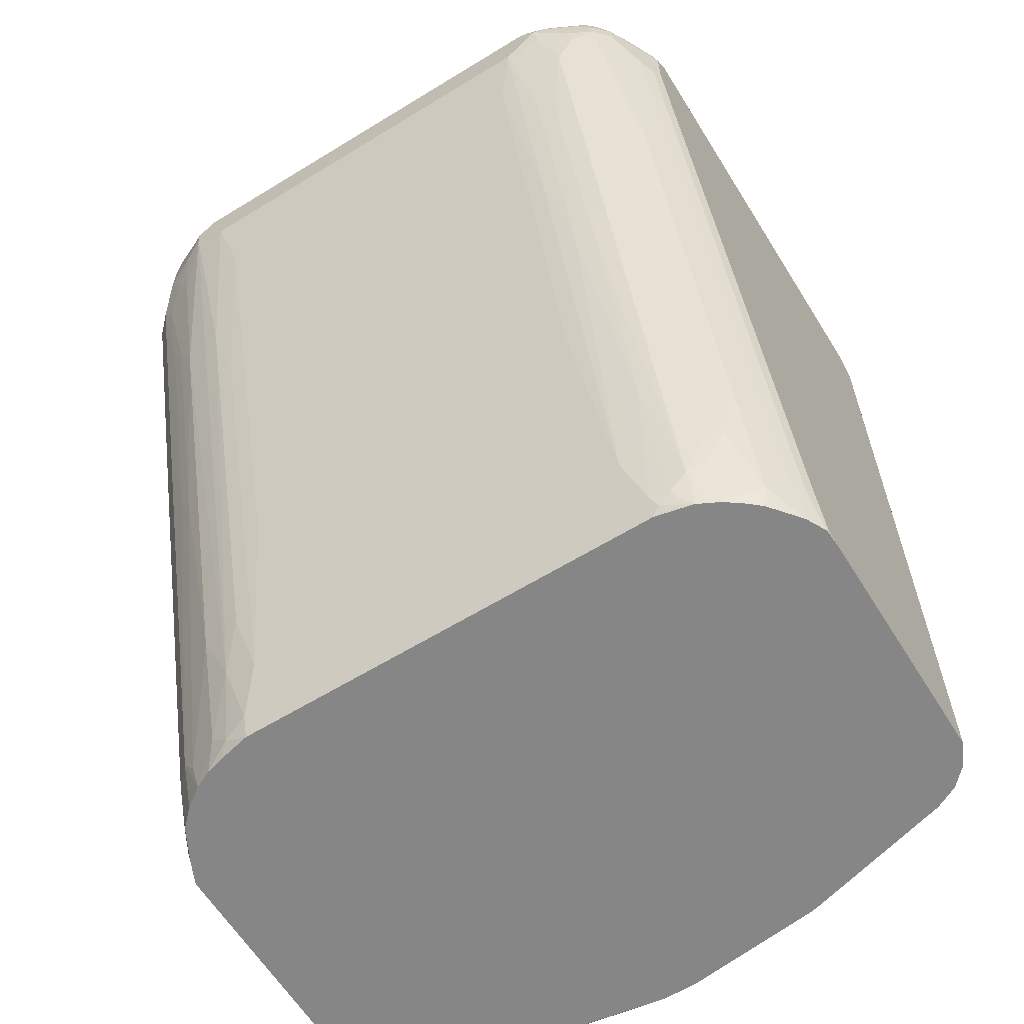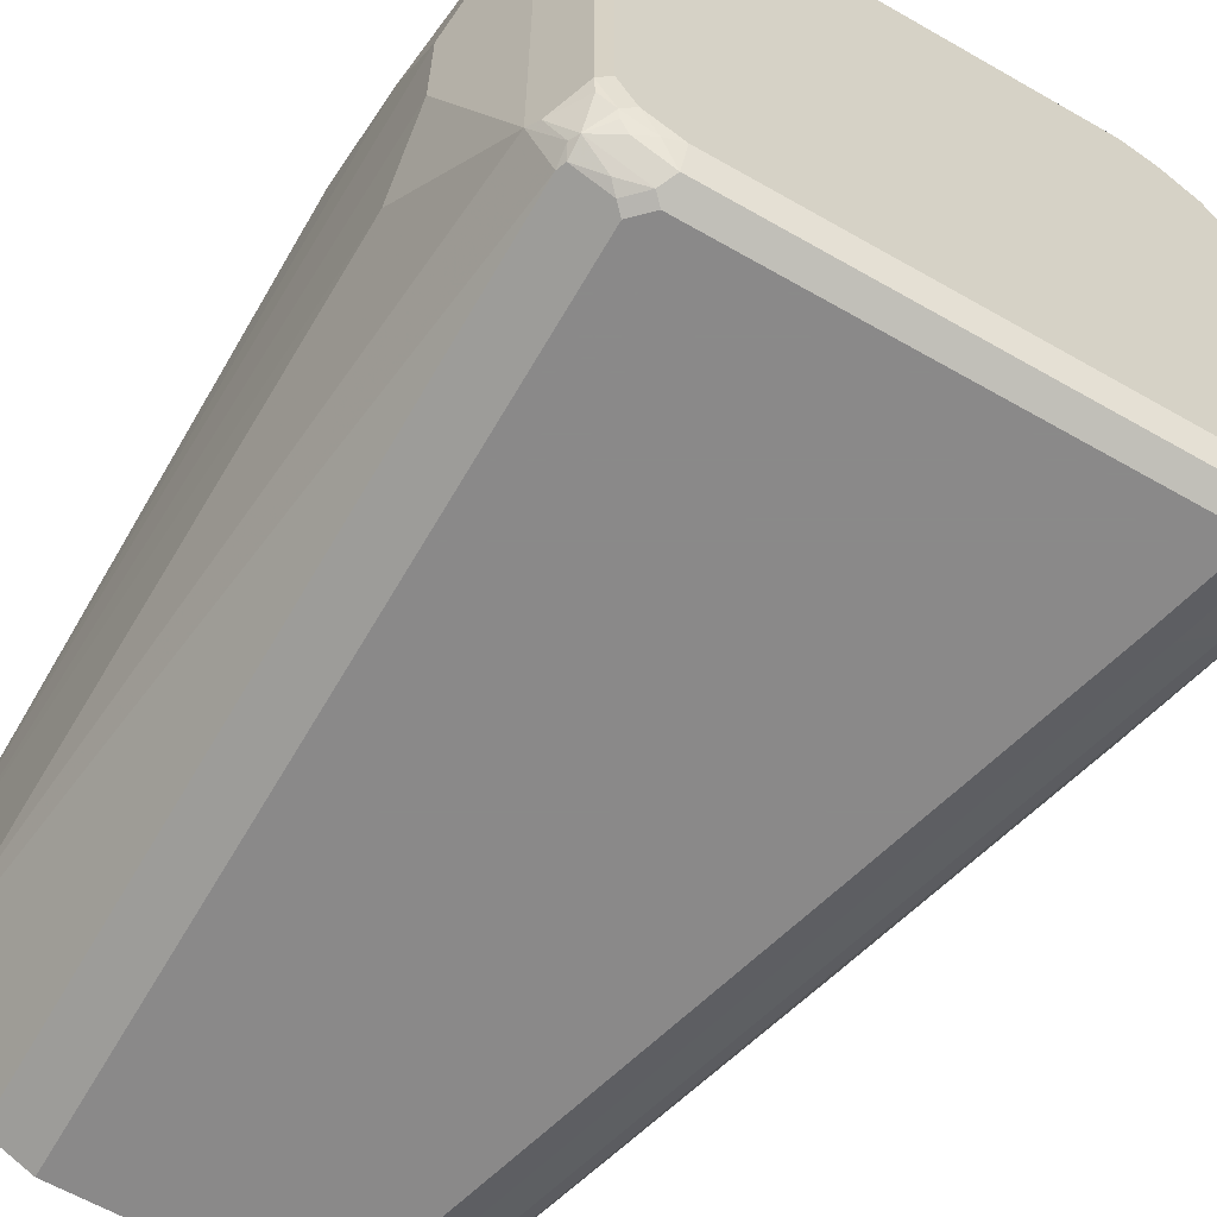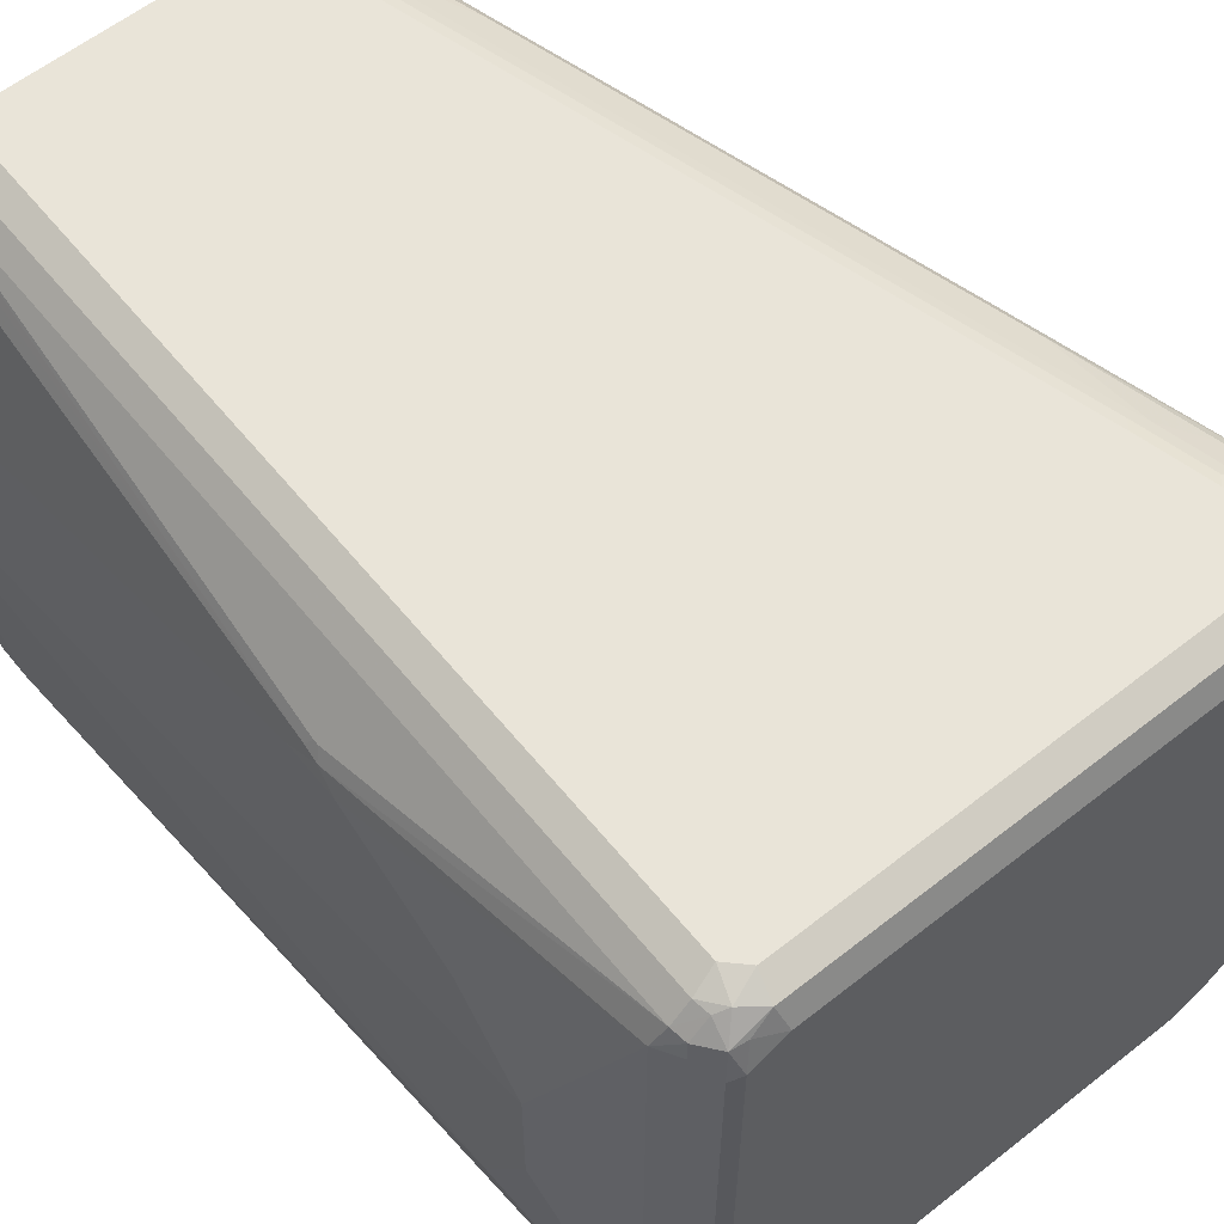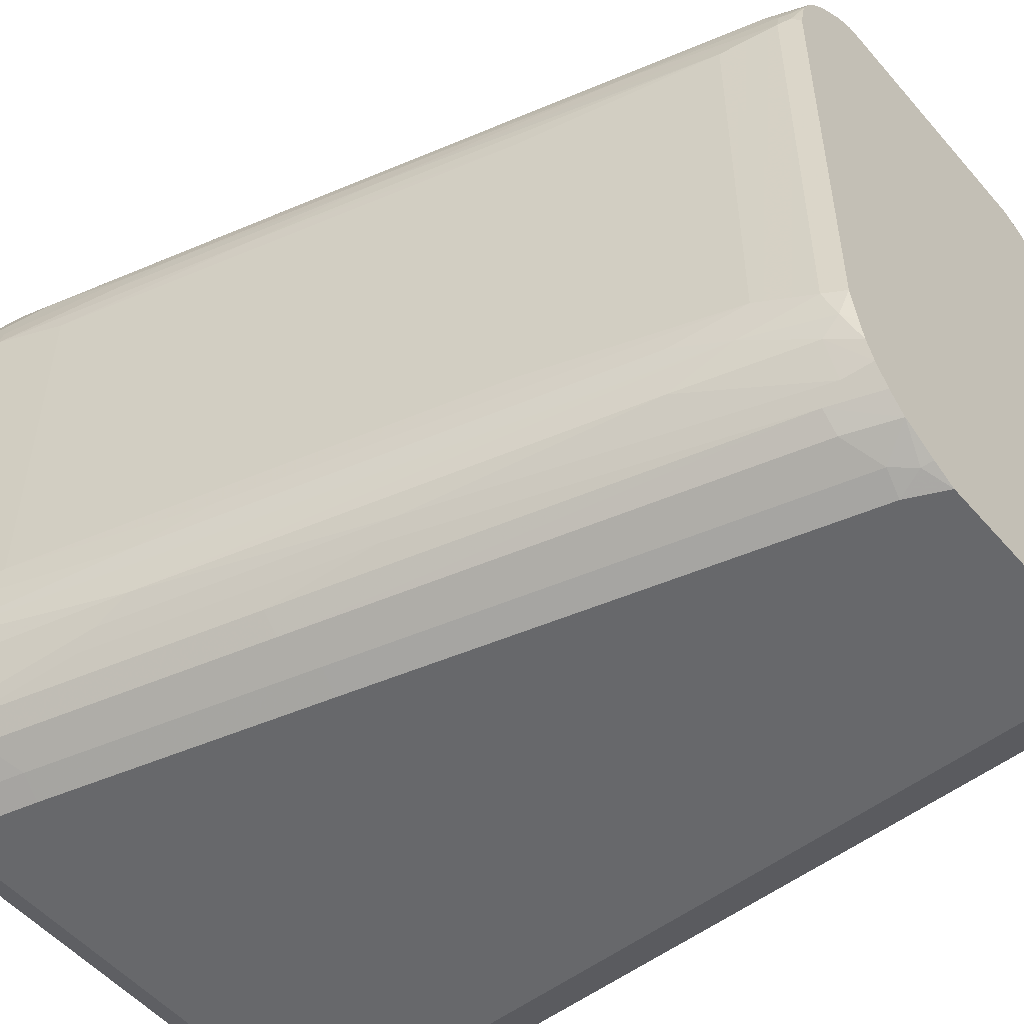
<metadata>
{"format":"obj","ext":"obj","renderer":"f3d","projection":"perspective","resolution":1024,"background":"white","views":[{"elev":-62.2,"azim":121.9,"up":"+Z"},{"elev":-63.3,"azim":-30.0,"up":"+Y"},{"elev":59.9,"azim":-38.9,"up":"+Y"},{"elev":-52.5,"azim":129.6,"up":"+Y"}]}
</metadata>
<code>
v -0.23 0.3835 0.8436
v -0.2588 0.3738 0.8531
v -0.2365 0.3706 0.8691
v 0.2492 0.3835 0.8436
v -0.2492 0.3835 0.8244
v -0.2748 0.3706 0.8308
v -0.2716 0.3675 0.8468
v -0.2748 0.3515 0.8691
v -0.2588 0.3546 0.8723
v -0.23 0.3451 0.8819
v 0.2428 0.3706 0.8691
v 0.2707 0.3786 0.8436
v 0.2684 0.3835 0.8244
v 0.2556 0.377 0.8563
v -0.2492 0.3835 -0.07913
v -0.2939 0.3515 0.8308
v -0.2748 0.3706 -0.07913
v -0.2907 0.3482 0.8468
v -0.2812 0.3195 0.8755
v -0.2684 0.3259 0.8819
v 0.2492 0.3451 0.8819
v 0.2556 0.3579 0.8755
v 0.2732 0.3546 0.8723
v 0.2732 0.3738 0.8531
v 0.3091 0.3594 0.8436
v 0.3323 0.3515 0.8244
v 0.2684 0.3835 0.7669
v 0.01911 0.3835 -0.07913
v -0.3355 0.2971 0.4889
v -0.3419 0.2844 0.4953
v -0.3067 0.3259 0.8244
v -0.2939 0.3515 -0.07913
v -0.2939 0.3323 0.85
v -0.2812 -0.294 0.8755
v -0.2684 -0.2876 0.8819
v 0.2875 0.3259 0.8819
v 0.2939 0.3387 0.8755
v 0.3115 0.3355 0.8723
v 0.3115 0.3546 0.8531
v 0.3514 0.3323 0.8244
v 0.3323 0.3515 0.8052
v 0.3403 0.3355 0.8531
v 0.2779 0.3786 0.7573
v 0.2492 0.3835 0.6901
v 0.03834 0.3825 -0.07913
v 0.03834 0.3835 -0.07668
v -0.3355 0.2971 0.4841
v -0.3451 0.2684 0.5176
v -0.3403 0.2876 0.4769
v -0.3451 0.2684 0.4601
v -0.3067 -0.3067 0.8244
v -0.3451 0.1917 0.6518
v -0.3451 0.09586 0.7285
v -0.2984 0.3426 -0.07913
v -0.3003 -0.3131 0.8372
v -0.278 -0.3115 0.8723
v -0.262 -0.3323 0.8755
v -0.2492 -0.3259 0.8819
v 0.3068 0.3067 0.8819
v 0.3091 0.3259 0.8771
v 0.3307 0.3163 0.8723
v 0.3323 0.3387 0.8563
v 0.3523 0.3259 0.8436
v 0.3595 0.3163 0.834
v 0.3514 0.3323 0.8052
v 0.2939 0.3706 0.7669
v 0.3131 0.3515 0.7285
v 0.2747 0.3706 0.6901
v 0.3499 0.3163 0.8531
v 0.3514 0.2876 0.8691
v 0.2588 0.3786 0.6806
v 0.1246 0.3786 0.1822
v 0.115 0.3835 0.1918
v 0.04071 0.3822 -0.07913
v 0.05749 0.3835 -0.01911
v 0.06707 0.3786 -0.02871
v -0.375 -0.002402 -0.07913
v -0.3067 0.3259 -0.07913
v -0.3533 0.1615 -0.07913
v -0.3559 0.1509 -0.07913
v -0.2875 -0.3451 0.8244
v -0.2828 -0.3475 0.8436
v -0.3451 -0.03828 0.7285
v -0.3451 -0.1534 0.671
v -0.3642 -0.23 0.01918
v -0.3579 -0.2428 0.01918
v -0.278 -0.3499 0.8531
v -0.2588 -0.3403 0.8723
v -0.23 -0.3475 0.8771
v -0.2108 -0.3451 0.8819
v 0.3259 0.2876 0.8819
v 0.3283 0.3067 0.8771
v 0.3714 0.2876 0.8436
v 0.3786 0.278 0.834
v 0.3642 0.3067 0.8052
v 0.3595 0.3091 0.786
v 0.2747 0.3323 0.5176
v 0.2747 0.3515 0.5752
v 0.2684 0.3714 0.671
v 0.369 0.278 0.8531
v 0.3706 0.2492 0.8691
v 0.1342 0.3714 0.1726
v 0.05029 0.3774 -0.07913
v 0.07665 0.3714 -0.0383
v 0.06306 0.3708 -0.07913
v -0.375 -0.04076 -0.07913
v -0.2812 -0.3579 0.8244
v -0.278 -0.3594 0.834
v -0.3642 -0.23 -0.01911
v -0.3579 -0.2428 -0.01911
v -0.2492 -0.3714 0.8436
v -0.2204 -0.3786 0.8531
v -0.2492 -0.3515 0.8691
v -0.2108 -0.3706 0.8691
v 0.2492 -0.3451 0.8819
v 0.3451 0.2492 0.8819
v 0.3474 0.2684 0.8771
v 0.3786 0.2588 0.8531
v 0.3834 0.2492 0.8436
v 0.3834 0.2684 0.8244
v 0.3786 0.2708 0.8052
v 0.3595 0.2899 0.7477
v 0.2828 0.3091 0.4984
v 0.1406 0.3323 0.01918
v 0.1406 0.3515 0.07675
v 0.3706 -0.23 0.8691
v 0.1022 0.3515 -0.05749
v 0.08623 0.3594 -0.06709
v 0.09336 0.3463 -0.07913
v -0.3534 -0.1725 -0.07913
v -0.3594 -0.2013 -0.06709
v -0.3642 -0.1917 -0.05749
v -0.2397 -0.3786 0.834
v -0.2812 -0.3579 -0.07913
v -0.2795 -0.3587 -0.07913
v -0.3594 -0.2396 -0.02871
v -0.2108 -0.3835 0.8436
v 0.2492 -0.3835 0.8436
v 0.2492 -0.3706 0.8691
v 0.2875 -0.3259 0.8819
v 0.2588 -0.3546 0.8771
v 0.2972 -0.3355 0.8771
v 0.3451 -0.23 0.8819
v 0.3834 -0.23 0.8436
v 0.3834 0.2492 0.8052
v 0.3786 0.2516 0.786
v 0.3403 0.2708 0.6518
v 0.3259 0.2684 0.5943
v 0.2828 0.2899 0.4601
v 0.1485 0.2899 -0.0383
v 0.1485 0.3091 8.095e-05
v 0.1406 0.3131 -0.01911
v 0.1214 0.3131 -0.07668
v 0.3451 -0.2876 0.8699
v 0.3546 -0.2971 0.8579
v 0.3786 -0.2492 0.8459
v 0.3546 -0.2396 0.8771
v 0.1212 0.312 -0.07913
v 0.109 0.3289 -0.07913
v 0.09662 0.3434 -0.07913
v -0.3067 -0.3067 -0.07913
v -0.3594 -0.2205 -0.0479
v -0.23 -0.3835 0.8244
v -0.23 -0.3835 -0.07913
v -0.2875 -0.3451 -0.07913
v -0.3059 -0.3084 -0.07913
v 0.2684 -0.3786 0.8459
v 0.2684 -0.3835 0.8244
v 0.2779 -0.3738 0.8484
v 0.2875 -0.3515 0.8691
v 0.3068 -0.3067 0.8819
v 0.3163 -0.3163 0.8771
v 0.3163 -0.3355 0.8675
v 0.3834 -0.2492 0.8244
v 0.3834 0.23 0.786
v 0.3451 0.2492 0.6518
v 0.2684 0.2492 0.3643
v 0.2636 0.2708 0.3643
v 0.1917 0.2684 0.09594
v 0.1485 0.2708 -0.05749
v 0.1335 0.2879 -0.07913
v 0.1438 0.2923 -0.0479
v 0.3578 -0.3004 0.85
v 0.3642 -0.2876 0.8436
v 0.1222 0.3103 -0.07913
v 0.01911 -0.3835 -0.07913
v 0.2811 -0.377 0.8308
v 0.2939 -0.3706 0.818
v 0.2492 -0.3835 0.7477
v 0.3004 -0.3579 0.85
v 0.3068 -0.3451 0.8627
v 0.3131 -0.3515 0.8372
v 0.3514 -0.3131 0.8372
v 0.3834 -0.2492 0.8052
v 0.3834 -0.2109 0.786
v 0.3642 0.2109 0.7093
v 0.3068 0.23 0.4984
v 0.1725 0.23 8.095e-05
v 0.2109 0.2492 0.1534
v 0.1534 0.2492 -0.05749
v 0.147 0.2556 -0.07029
v 0.1438 0.2732 -0.06709
v 0.1342 0.2851 -0.07913
v 0.128 0.299 -0.07913
v 0.3642 -0.2876 0.8052
v 0.04547 -0.3714 -0.07913
v 0.04792 -0.3738 -0.06709
v 0.03834 -0.3835 -0.0383
v 0.3131 -0.3515 0.7605
v 0.2747 -0.3706 0.7413
v 0.1725 -0.3835 0.4601
v 0.3514 -0.3131 0.7988
v 0.3259 -0.23 0.5752
v 0.3706 -0.2748 0.7988
v 0.3546 -0.278 0.7381
v 0.3163 -0.278 0.5848
v 0.1725 -0.2492 0.01918
v 0.3068 -0.2109 0.4984
v 0.3642 -0.1917 0.7093
v 0.2301 0.2109 0.2109
v 0.1725 -0.2109 8.095e-05
v 0.1534 -0.23 -0.05749
v 0.147 -0.2236 -0.07029
v 0.1425 0.2468 -0.07913
v 0.1384 0.2663 -0.07913
v 0.08304 -0.3515 -0.07913
v 0.06388 -0.3706 -0.0447
v 0.3323 -0.3323 0.7605
v 0.2364 -0.3515 0.4729
v 0.198 -0.3706 0.4537
v 0.3355 -0.3163 0.7381
v 0.3546 -0.2971 0.7765
v 0.1917 -0.23 0.07675
v 0.3163 -0.2971 0.623
v 0.2396 -0.2971 0.3356
v 0.1821 -0.278 0.08635
v 0.1438 -0.278 -0.0479
v 0.1438 -0.2588 -0.06709
v 0.2301 -0.1917 0.2109
v 0.1425 -0.2325 -0.07913
v 0.1022 -0.3323 -0.07913
v 0.1214 -0.3323 -0.02551
v 0.1022 -0.3515 -0.02551
v 0.3131 -0.3131 0.6454
v 0.2556 -0.3323 0.4729
v 0.2364 -0.3131 0.3579
v 0.1246 -0.3163 -0.0479
v 0.1214 -0.3131 -0.06389
v 0.1184 -0.31 -0.07913
v 0.1282 -0.29 -0.07913
v 0.1342 -0.2684 -0.07913
f 1 2 3
f 142 170 173
f 142 172 171
f 140 142 171
f 139 142 141
f 139 170 142
f 139 169 170
f 139 167 169
f 138 168 167
f 138 167 139
f 137 168 138
f 137 189 168
f 137 211 189
f 137 208 211
f 137 186 208
f 137 164 186
f 137 163 164
f 136 166 165
f 136 161 166
f 136 162 161
f 134 136 165
f 133 164 163
f 133 135 164
f 133 163 137
f 131 161 162
f 131 162 132
f 130 161 131
f 127 129 128
f 142 173 172
f 127 160 129
f 143 171 172
f 144 156 174
f 168 188 187
f 167 187 169
f 167 168 187
f 158 182 185
f 156 184 174
f 156 183 184
f 155 183 156
f 155 173 183
f 155 172 173
f 154 172 155
f 154 157 172
f 153 182 158
f 150 178 179
f 150 152 151
f 150 153 152
f 150 182 153
f 150 181 182
f 150 180 181
f 150 179 180
f 149 178 150
f 148 178 149
f 148 177 178
f 148 176 177
f 147 176 148
f 146 176 147
f 146 175 176
f 145 175 146
f 143 172 157
f 127 159 160
f 127 158 159
f 127 153 158
f 112 114 113
f 111 133 112
f 110 136 134
f 109 162 136
f 109 132 162
f 109 136 110
f 108 133 111
f 107 135 133
f 107 134 135
f 107 133 108
f 106 132 109
f 106 131 132
f 106 130 131
f 105 128 129
f 104 125 127
f 104 128 105
f 104 127 128
f 102 125 104
f 101 157 126
f 101 143 157
f 101 116 143
f 101 117 116
f 101 126 118
f 100 101 118
f 98 102 99
f 98 125 102
f 97 125 98
f 112 133 137
f 112 137 138
f 112 138 139
f 112 139 114
f 126 157 154
f 126 156 144
f 126 155 156
f 126 154 155
f 124 127 125
f 124 153 127
f 124 152 153
f 124 151 152
f 123 151 124
f 123 150 151
f 123 149 150
f 122 148 149
f 122 147 148
f 168 189 210
f 121 147 122
f 120 146 121
f 120 145 146
f 119 145 120
f 119 175 145
f 119 195 175
f 119 194 195
f 119 174 194
f 119 144 174
f 118 126 144
f 118 144 119
f 115 142 140
f 115 141 142
f 115 139 141
f 121 146 147
f 97 124 125
f 168 210 188
f 169 190 191
f 218 233 221
f 217 221 233
f 217 222 221
f 217 238 222
f 217 237 238
f 217 236 237
f 216 236 217
f 216 235 236
f 216 234 235
f 216 231 234
f 215 232 231
f 215 231 216
f 214 232 215
f 213 233 218
f 213 217 233
f 212 232 214
f 212 231 232
f 212 228 231
f 209 245 228
f 209 229 245
f 209 230 229
f 209 210 230
f 209 228 212
f 208 230 211
f 208 227 230
f 207 226 227
f 207 227 208
f 218 221 239
f 206 226 207
f 218 239 219
f 222 240 223
f 244 245 246
f 242 246 245
f 242 247 246
f 242 248 247
f 242 249 248
f 241 249 242
f 238 251 240
f 238 250 251
f 237 250 238
f 237 249 250
f 237 248 249
f 237 247 248
f 236 247 237
f 235 247 236
f 235 246 247
f 234 246 235
f 234 244 246
f 231 244 234
f 229 242 245
f 229 243 242
f 228 245 244
f 228 244 231
f 227 229 230
f 227 243 229
f 226 243 227
f 226 242 243
f 226 241 242
f 222 238 240
f 201 225 203
f 201 224 225
f 201 240 224
f 183 212 205
f 183 193 212
f 182 204 185
f 181 201 203
f 181 202 201
f 181 204 182
f 180 202 181
f 180 200 201
f 179 200 180
f 179 199 200
f 177 197 198
f 177 179 178
f 177 199 179
f 177 198 199
f 176 197 177
f 175 197 176
f 175 196 197
f 175 219 196
f 175 195 219
f 174 205 194
f 174 184 205
f 173 193 183
f 173 192 193
f 173 190 192
f 173 191 190
f 170 191 173
f 169 191 170
f 183 205 184
f 186 206 207
f 186 207 208
f 187 188 192
f 201 223 240
f 200 223 201
f 200 222 223
f 198 239 221
f 198 220 239
f 198 200 199
f 198 222 200
f 198 221 222
f 197 220 198
f 196 220 197
f 196 239 220
f 196 219 239
f 195 218 219
f 169 187 190
f 195 213 218
f 194 216 217
f 194 215 216
f 194 214 215
f 194 212 214
f 194 205 212
f 194 213 195
f 192 212 193
f 192 209 212
f 189 230 210
f 189 211 230
f 188 210 209
f 188 209 192
f 187 192 190
f 194 217 213
f 97 123 124
f 180 201 202
f 96 122 149
f 15 80 79
f 15 77 80
f 15 106 77
f 15 130 106
f 15 166 161
f 15 165 166
f 15 134 165
f 15 135 134
f 15 164 135
f 15 186 164
f 15 206 186
f 15 226 206
f 15 241 226
f 15 249 241
f 15 250 249
f 15 251 250
f 15 240 251
f 15 224 240
f 15 225 224
f 15 203 225
f 15 181 203
f 15 204 181
f 15 185 204
f 15 158 185
f 15 159 158
f 15 160 159
f 15 129 160
f 15 79 78
f 15 105 129
f 15 78 54
f 15 32 17
f 28 46 45
f 27 43 44
f 27 41 43
f 26 42 40
f 26 39 42
f 26 65 41
f 26 40 65
f 25 39 26
f 24 38 39
f 24 39 25
f 23 38 24
f 22 38 23
f 22 37 38
f 21 37 22
f 21 36 37
f 19 35 20
f 19 34 35
f 19 55 34
f 19 51 55
f 19 31 51
f 19 33 31
f 18 31 33
f 16 47 29
f 16 32 47
f 16 31 18
f 16 30 31
f 16 29 30
f 15 54 32
f 15 103 105
f 15 74 103
f 15 45 74
f 5 17 6
f 5 15 17
f 4 14 12
f 4 11 14
f 4 12 13
f 3 22 11
f 3 21 22
f 3 10 21
f 3 9 10
f 3 8 9
f 2 8 3
f 2 7 8
f 2 6 7
f 2 5 6
f 1 5 2
f 1 15 5
f 1 28 15
f 1 46 28
f 1 75 46
f 1 73 75
f 1 44 73
f 1 27 44
f 1 13 27
f 1 4 13
f 1 11 4
f 1 3 11
f 96 149 123
f 6 16 7
f 6 17 32
f 6 32 16
f 7 18 8
f 15 28 45
f 13 41 27
f 13 26 41
f 12 24 25
f 12 14 24
f 12 26 13
f 12 25 26
f 11 24 14
f 11 23 24
f 11 22 23
f 10 36 21
f 10 59 36
f 10 91 59
f 29 47 30
f 10 116 91
f 10 171 143
f 10 140 171
f 10 115 140
f 10 90 115
f 10 58 90
f 10 35 58
f 10 20 35
f 9 20 10
f 8 20 9
f 8 19 20
f 8 33 19
f 8 18 33
f 7 16 18
f 10 143 116
f 30 48 31
f 15 161 130
f 30 49 50
f 74 76 103
f 72 75 73
f 72 76 75
f 72 104 76
f 72 102 104
f 71 102 72
f 71 99 102
f 70 117 101
f 70 92 117
f 69 101 100
f 69 70 101
f 69 100 93
f 68 98 99
f 68 99 71
f 67 98 68
f 65 98 67
f 65 97 98
f 65 123 97
f 65 96 123
f 65 95 96
f 64 95 65
f 64 94 95
f 64 93 94
f 63 93 64
f 61 92 70
f 59 92 60
f 59 91 92
f 76 104 105
f 76 105 103
f 81 107 82
f 81 86 107
f 96 121 122
f 95 121 96
f 95 120 121
f 94 120 95
f 94 119 120
f 94 118 119
f 93 118 94
f 93 100 118
f 91 117 92
f 91 116 117
f 90 139 115
f 90 114 139
f 89 114 90
f 58 89 90
f 89 113 114
f 87 113 88
f 87 112 113
f 87 111 112
f 87 108 111
f 86 134 107
f 86 110 134
f 85 110 86
f 85 109 110
f 85 106 109
f 30 47 49
f 83 106 84
f 82 107 108
f 82 108 87
f 88 113 89
f 57 89 58
f 84 106 85
f 57 87 88
f 42 69 93
f 41 68 66
f 41 67 68
f 41 65 67
f 41 66 43
f 40 64 65
f 40 63 64
f 40 42 63
f 39 62 42
f 38 92 61
f 38 60 92
f 38 62 39
f 38 61 62
f 37 60 38
f 36 59 60
f 34 58 35
f 34 57 58
f 34 56 57
f 34 55 56
f 32 49 47
f 32 54 49
f 31 83 51
f 31 53 83
f 31 52 53
f 31 48 52
f 57 88 89
f 30 50 48
f 42 93 63
f 42 62 61
f 36 60 37
f 42 70 69
f 56 87 57
f 55 87 56
f 42 61 70
f 55 82 87
f 53 106 83
f 53 77 106
f 52 77 53
f 51 86 81
f 51 85 86
f 51 83 84
f 51 82 55
f 51 81 82
f 50 80 77
f 50 79 80
f 51 84 85
f 49 78 50
f 43 71 44
f 50 78 79
f 43 66 68
f 44 71 72
f 44 72 73
f 43 68 71
f 46 75 76
f 45 46 74
f 46 76 74
f 48 50 77
f 48 77 52
f 49 54 78

</code>
